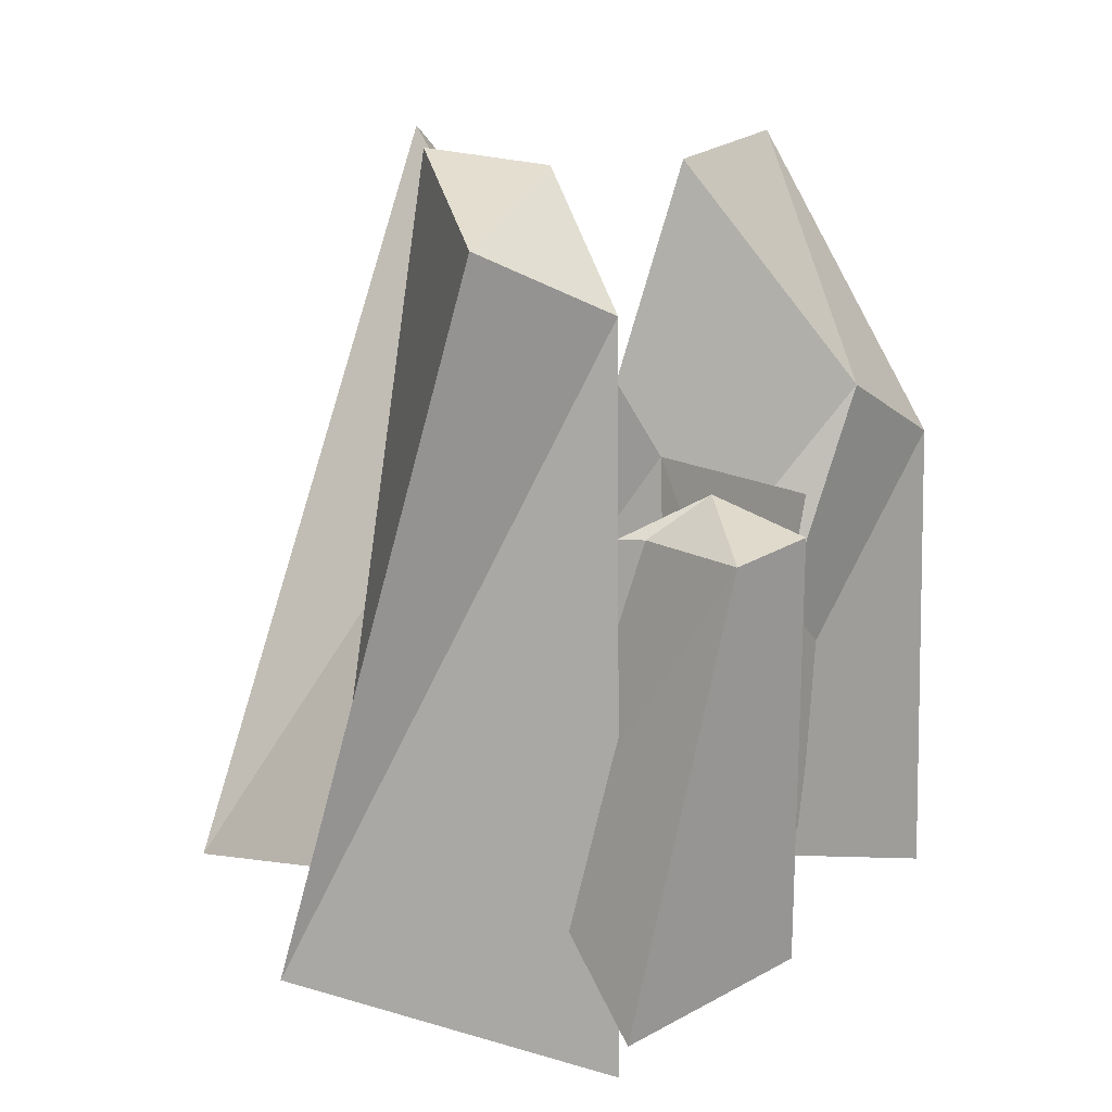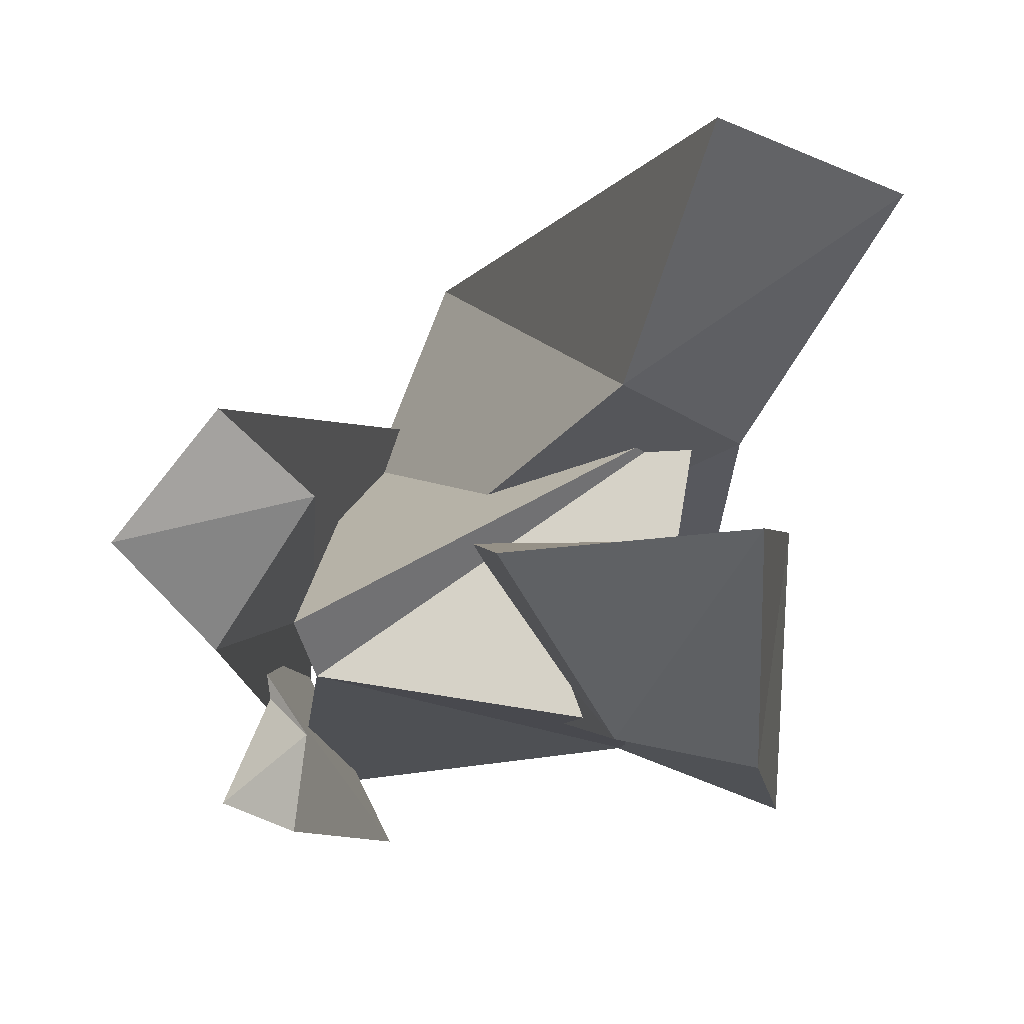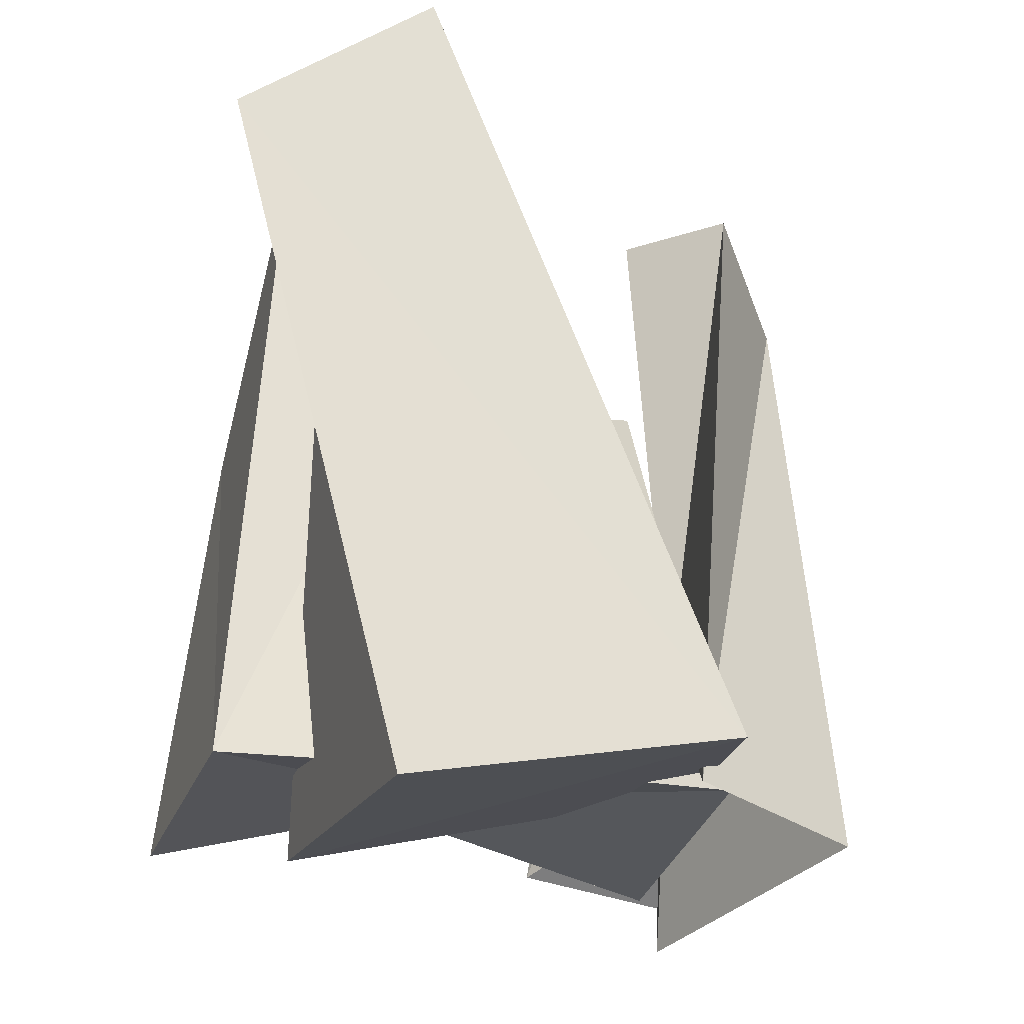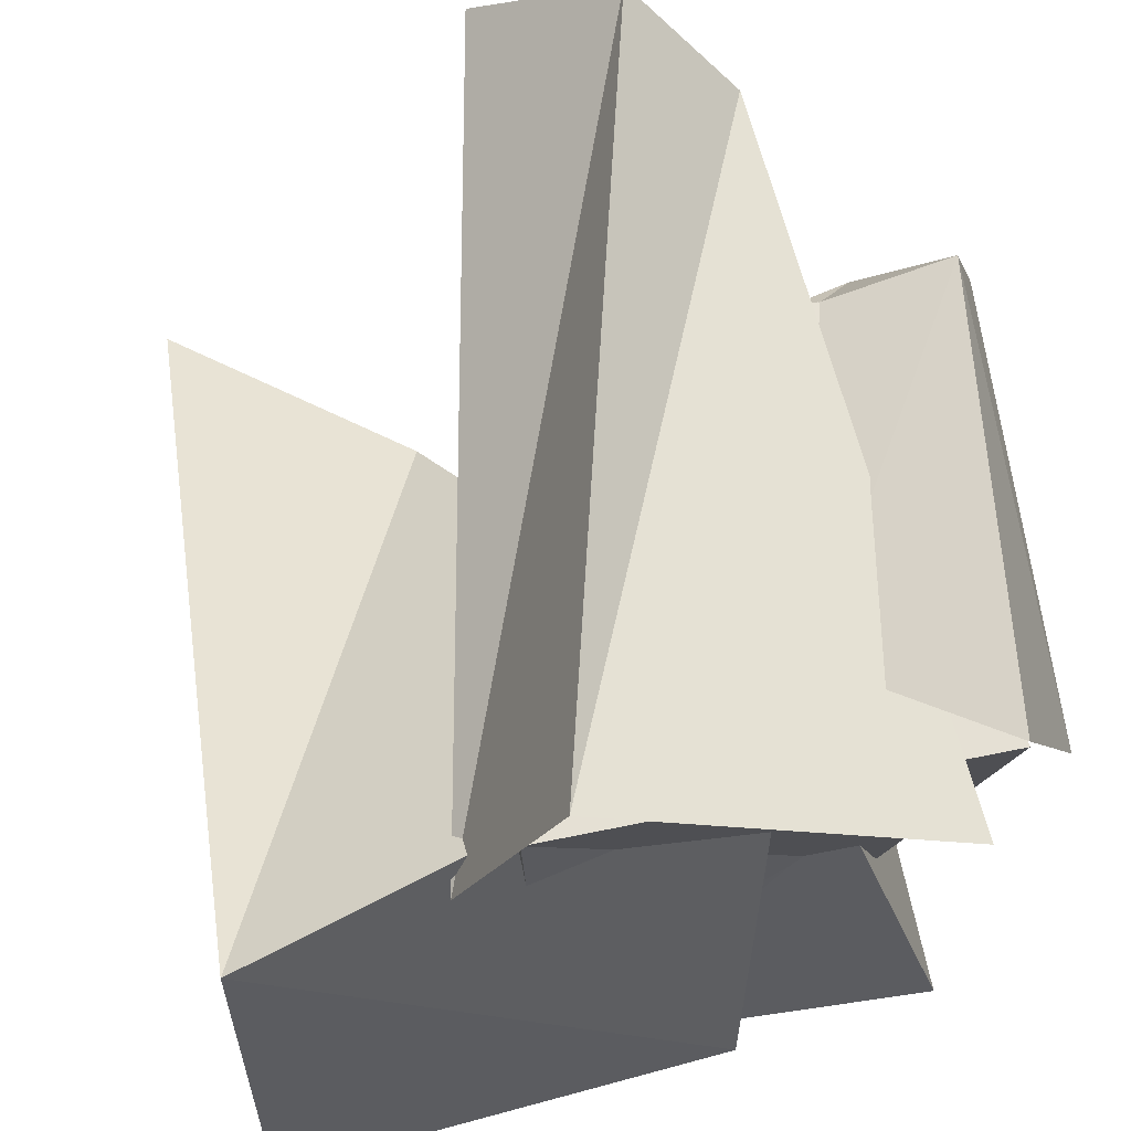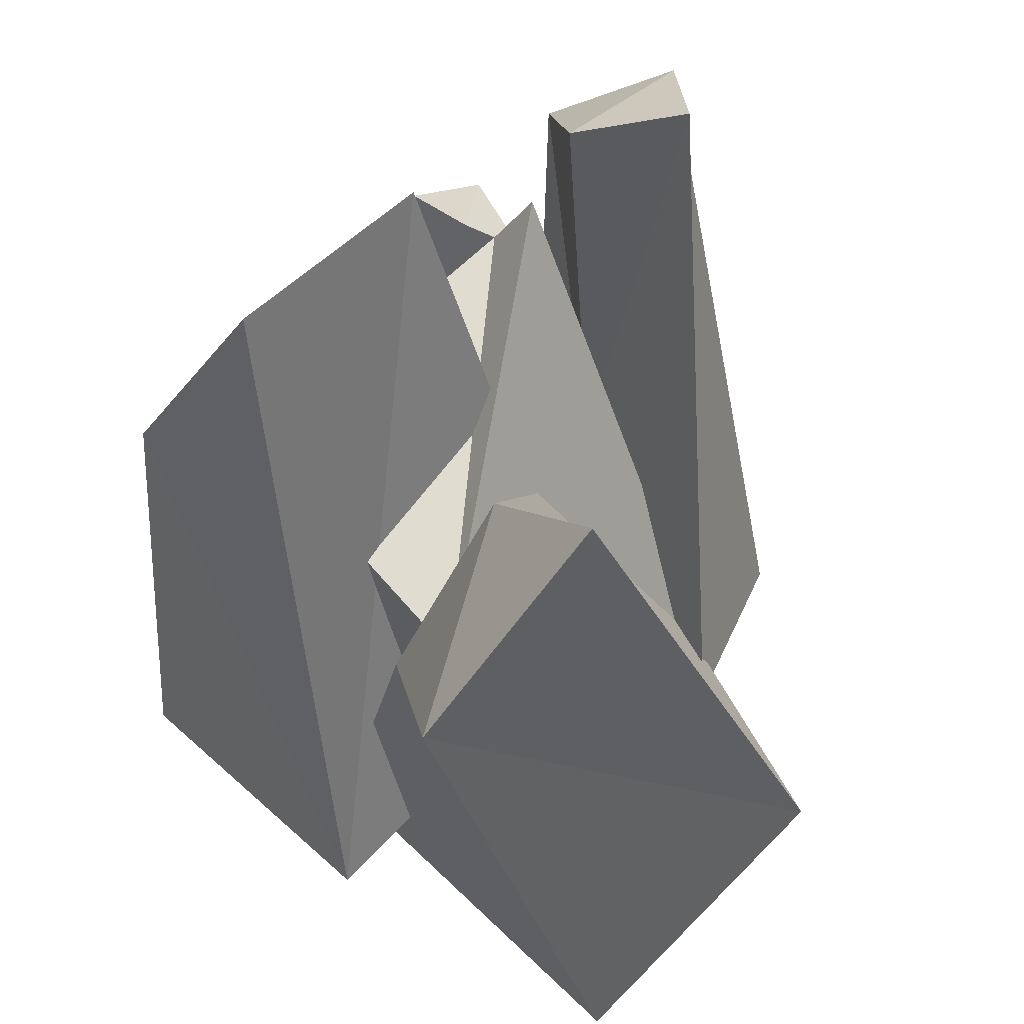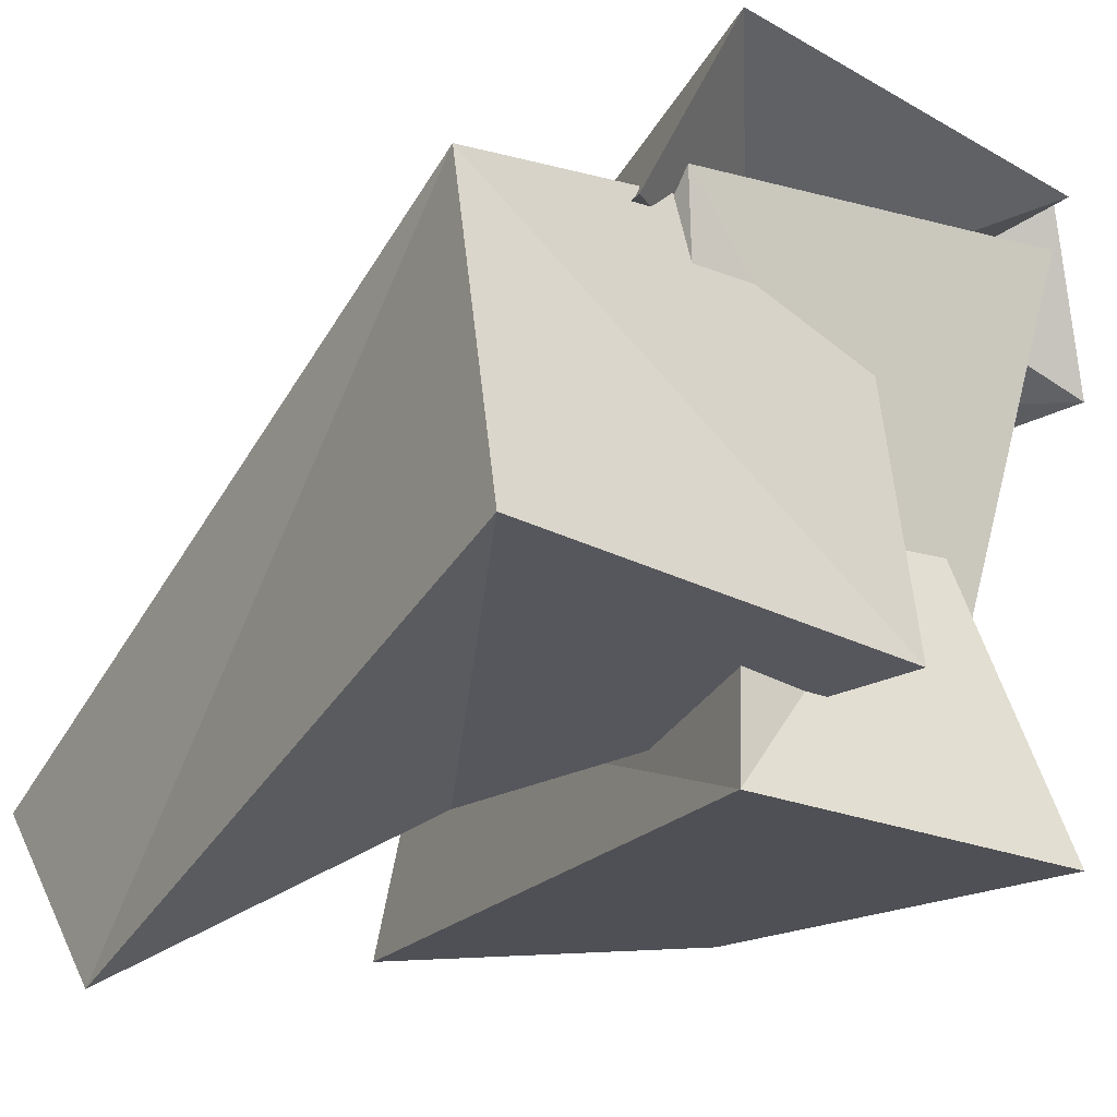
<metadata>
{"format":"obj","ext":"obj","renderer":"f3d","projection":"perspective","resolution":1024,"background":"white","views":[{"elev":7.7,"azim":30.5,"up":"+Y"},{"elev":75.1,"azim":93.5,"up":"+Y"},{"elev":-19.2,"azim":-108.3,"up":"+Y"},{"elev":62.2,"azim":-15.6,"up":"+Z"},{"elev":54.7,"azim":-134.3,"up":"+Y"},{"elev":-26.2,"azim":-39.0,"up":"+Z"}]}
</metadata>
<code>
o Cube.001
v -0.1617 -0.5586 1.686
v 1.214 1.789 1.736
v -0.0847 -0.5021 0.05666
v -0.07076 1.121 -0.06406
v 1.586 -0.7608 1.903
v 1.387 1.462 1.644
v 1.327 -0.3781 0.1771
v 1.474 1.129 0.1
v -1.261 -0.5952 1.287
v -0.8641 2.852 0.008309
v -1.261 -0.8603 -0.2164
v -0.8177 2.242 -0.8795
v 0.8738 -0.348 1.896
v 0.01939 1.826 0.3225
v 0.6152 -0.8603 -0.2164
v 0.05257 1.107 -0.279
v 0.05866 -0.5021 -0.6961
v 0.9199 2.813 -0.2563
v 1.556 -0.689 -0.6927
v 1.681 1.429 -0.3925
v 0.1894 -0.4519 1.184
v 1.053 2.663 0.8319
v 1.144 -0.4033 0.7442
v 1.632 1.68 0.2738
v 0.8411 0.2351 1.798
v 0.8478 2.629 1.606
v 1.346 -1.066 1.902
v 1.408 2.041 2.038
v -0.4239 -0.5867 1.433
v 0.5099 2.696 2.033
v -0.04338 -0.7575 2.326
v 1.017 2.295 2.495
v 1.522 -0.8361 2.143
v 1.947 1.101 2.067
v 0.964 -0.2557 1.902
v 1.448 1.152 1.882
v 1.868 -0.6188 1.375
v 2.069 1.185 1.716
v 1.334 1.151 1.908
v 1.637 1.327 1.681
f 1 4 3
f 4 7 3
f 7 6 5
f 6 1 5
f 7 1 3
f 4 6 8
f 9 12 11
f 11 16 15
f 16 13 15
f 14 9 13
f 15 9 11
f 12 14 16
f 17 20 19
f 20 23 19
f 24 21 23
f 22 17 21
f 23 17 19
f 24 18 22
f 25 28 27
f 28 31 27
f 32 29 31
f 30 25 29
f 31 25 27
f 32 26 30
f 34 35 33
f 36 39 35
f 39 38 37
f 37 34 33
f 35 37 33
f 40 34 38
f 1 2 4
f 4 8 7
f 7 8 6
f 6 2 1
f 7 5 1
f 4 2 6
f 9 10 12
f 11 12 16
f 16 14 13
f 14 10 9
f 15 13 9
f 12 10 14
f 17 18 20
f 20 24 23
f 24 22 21
f 22 18 17
f 23 21 17
f 24 20 18
f 25 26 28
f 28 32 31
f 32 30 29
f 30 26 25
f 31 29 25
f 32 28 26
f 34 36 35
f 36 40 39
f 39 40 38
f 37 38 34
f 35 39 37
f 40 36 34

</code>
